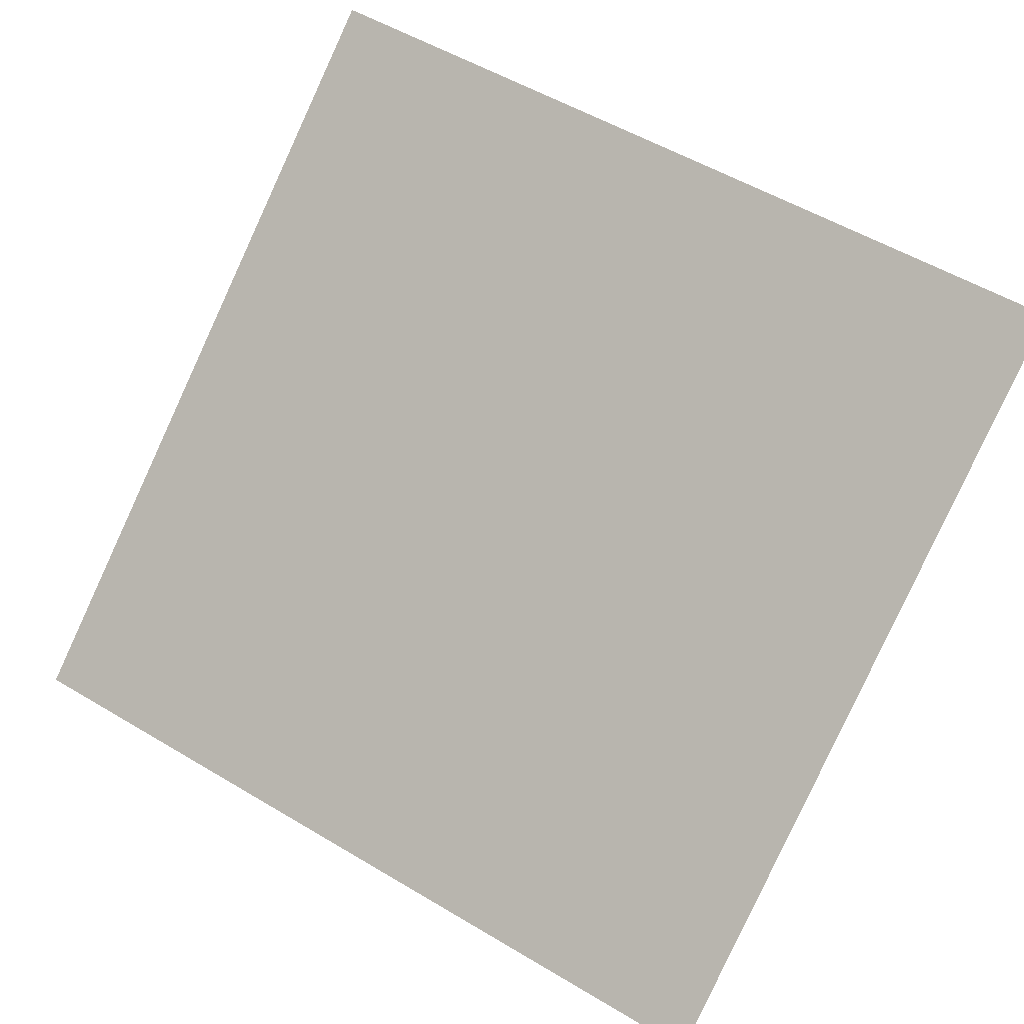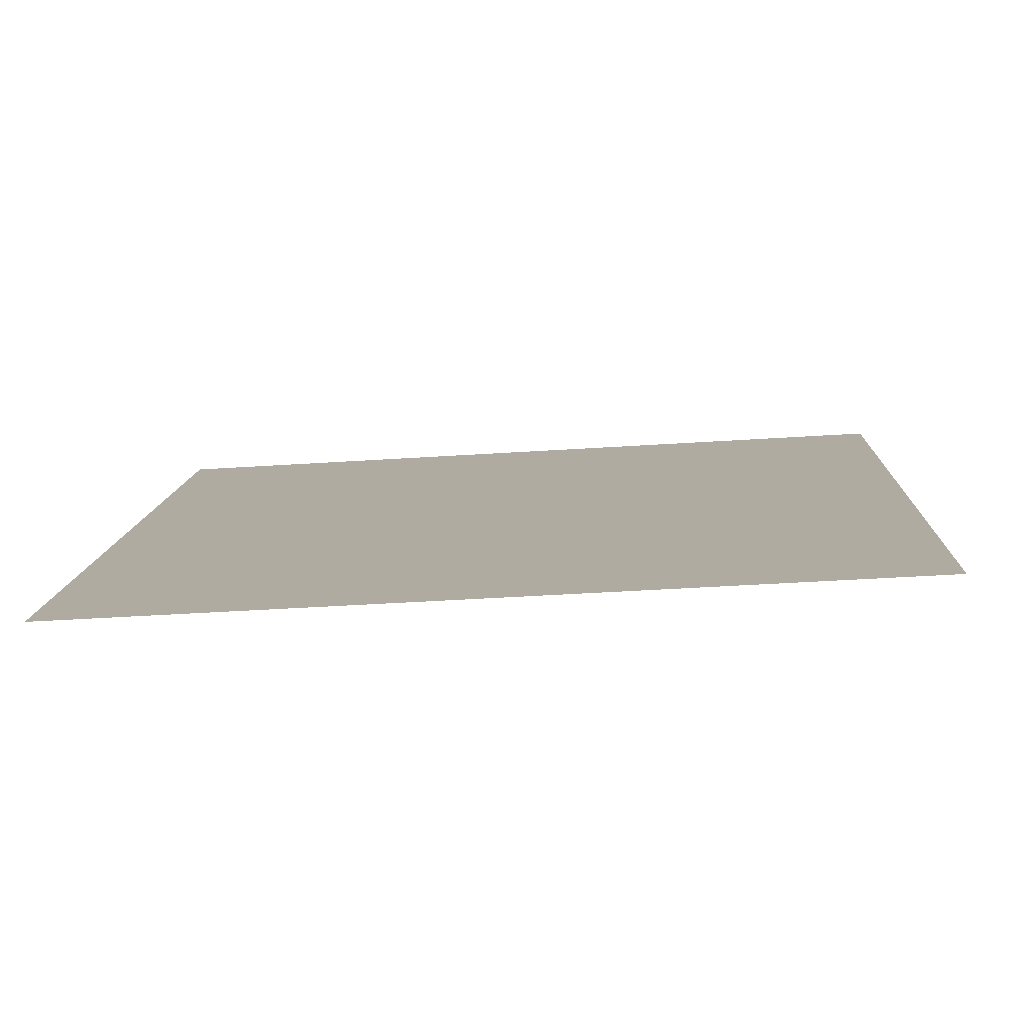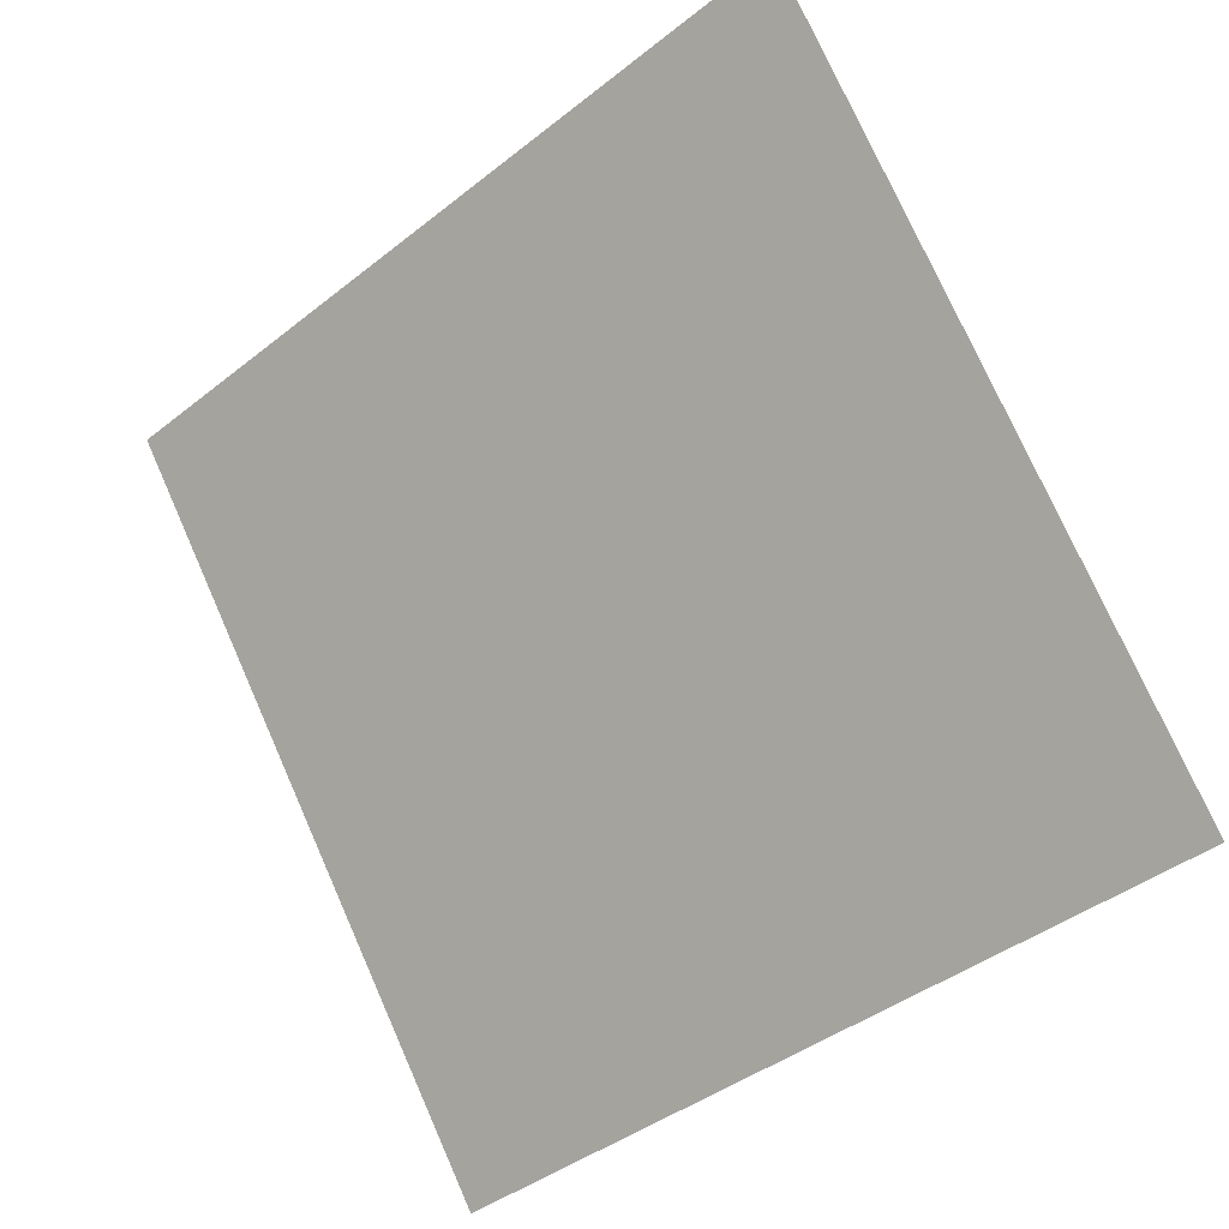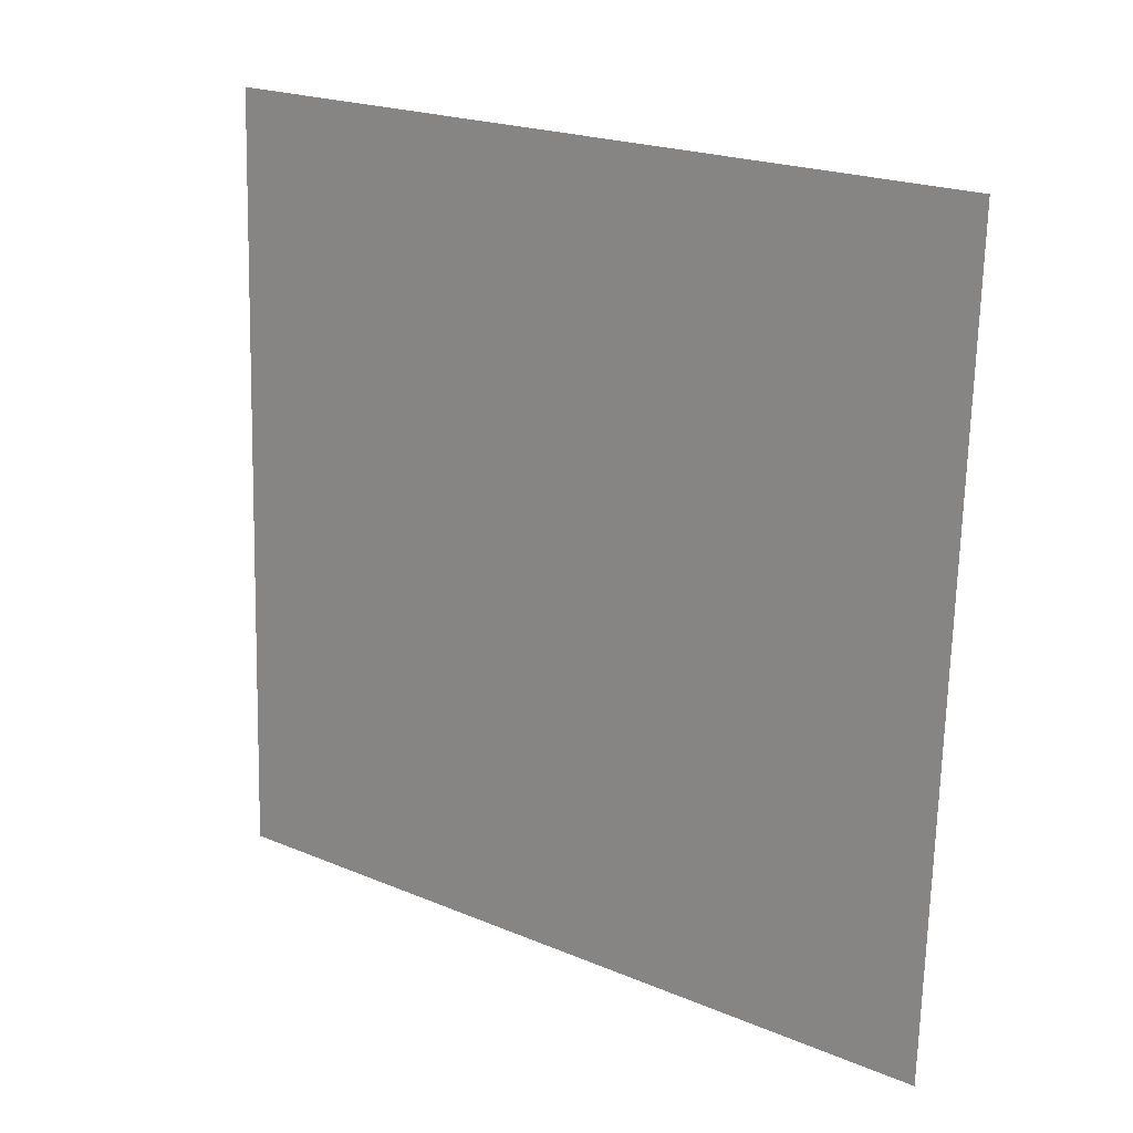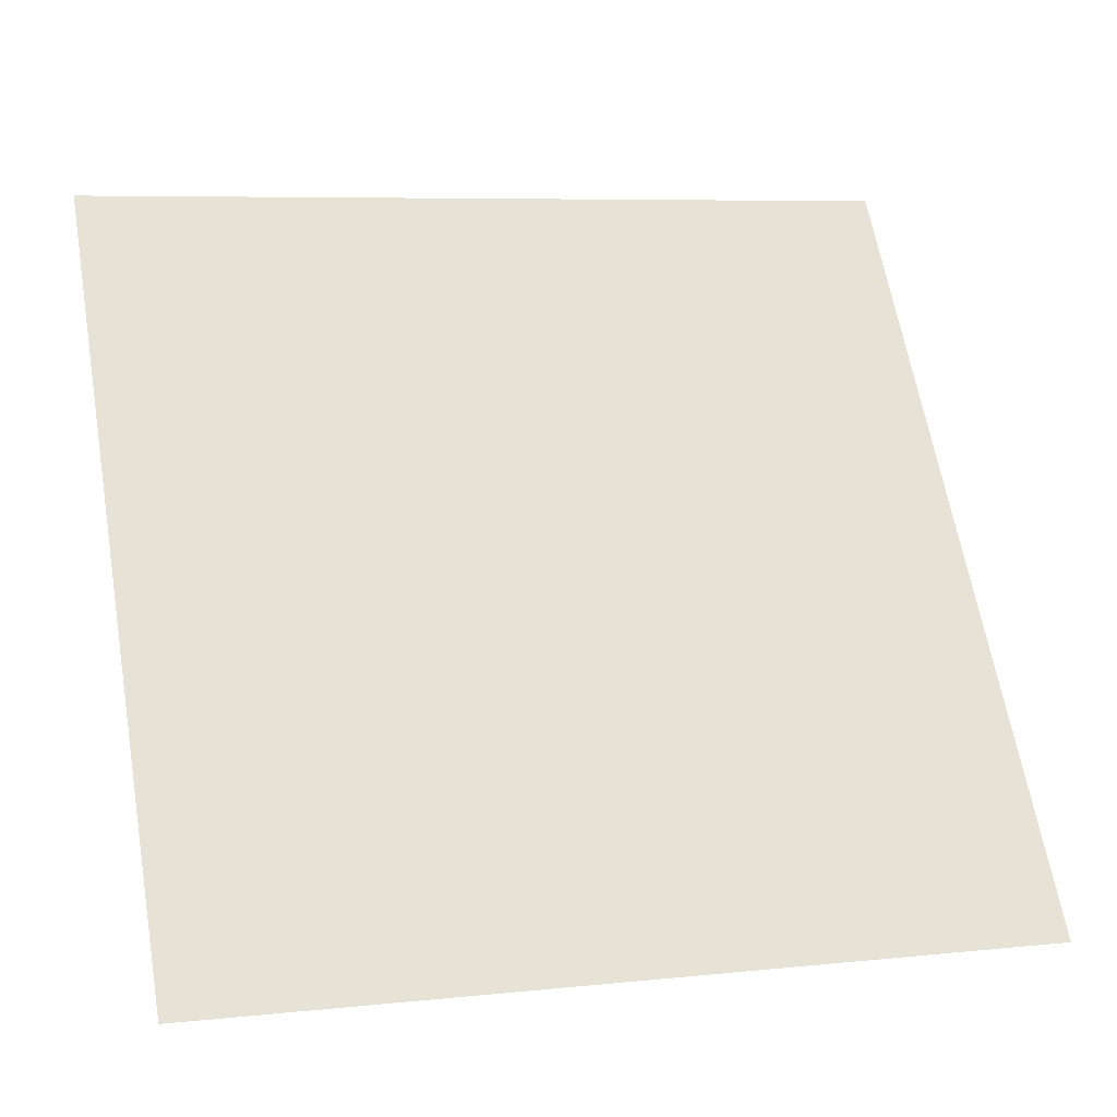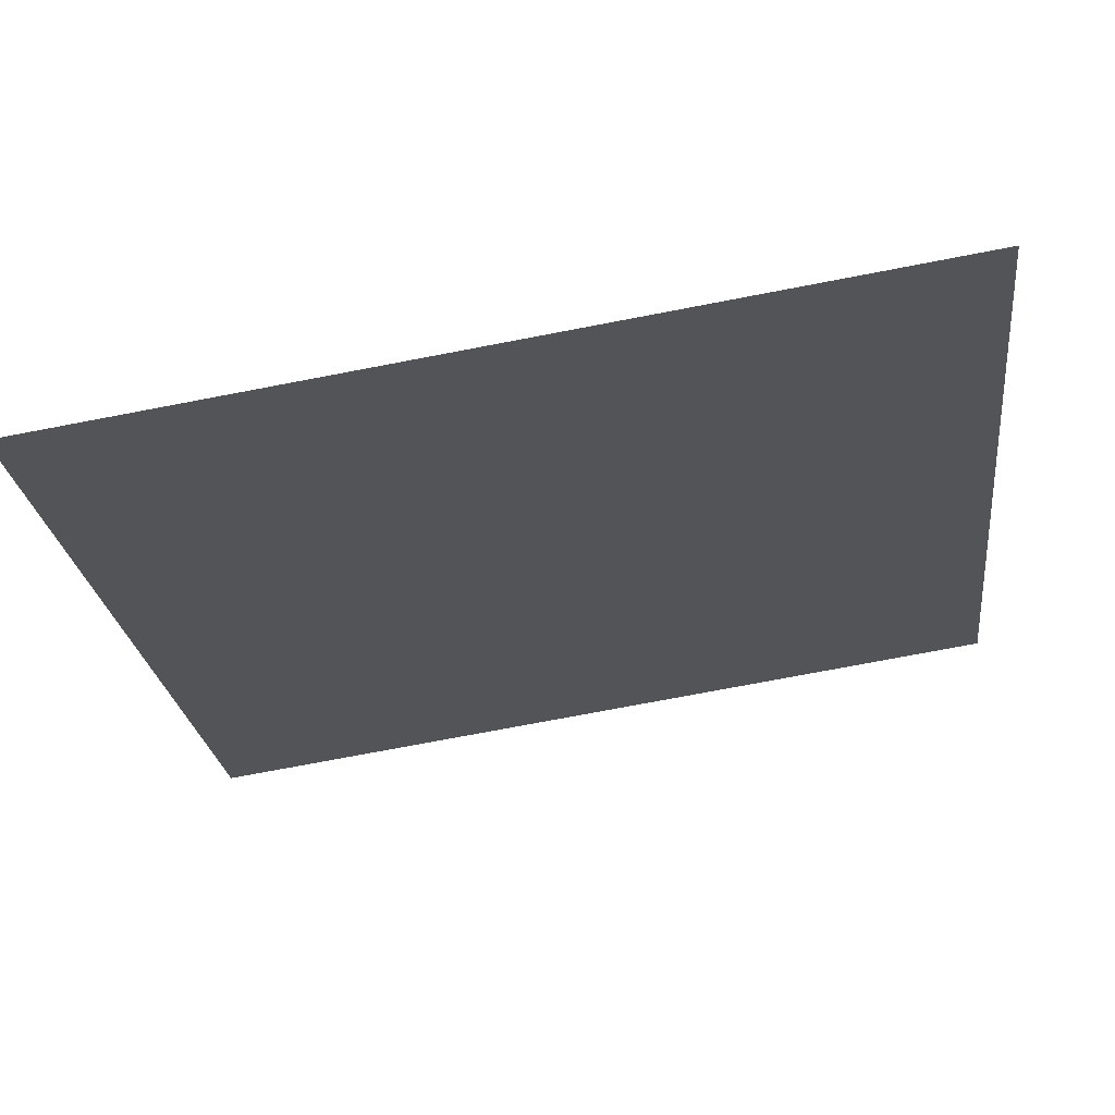
<metadata>
{"format":"obj","ext":"obj","renderer":"f3d","projection":"perspective","resolution":1024,"background":"white","views":[{"elev":56.7,"azim":-147.1,"up":"+Y"},{"elev":-26.3,"azim":-175.4,"up":"+Y"},{"elev":76.9,"azim":-113.4,"up":"+Y"},{"elev":-71.8,"azim":89.1,"up":"+Y"},{"elev":8.8,"azim":-18.3,"up":"+Z"},{"elev":-77.8,"azim":9.4,"up":"+Z"}]}
</metadata>
<code>
v 0.1226 0.7122 0.4114
v 0.1161 0.7124 0.4115
v 0.1162 0.7163 0.4167
v 0.1228 0.7162 0.4166
f 4 3 2 1

</code>
